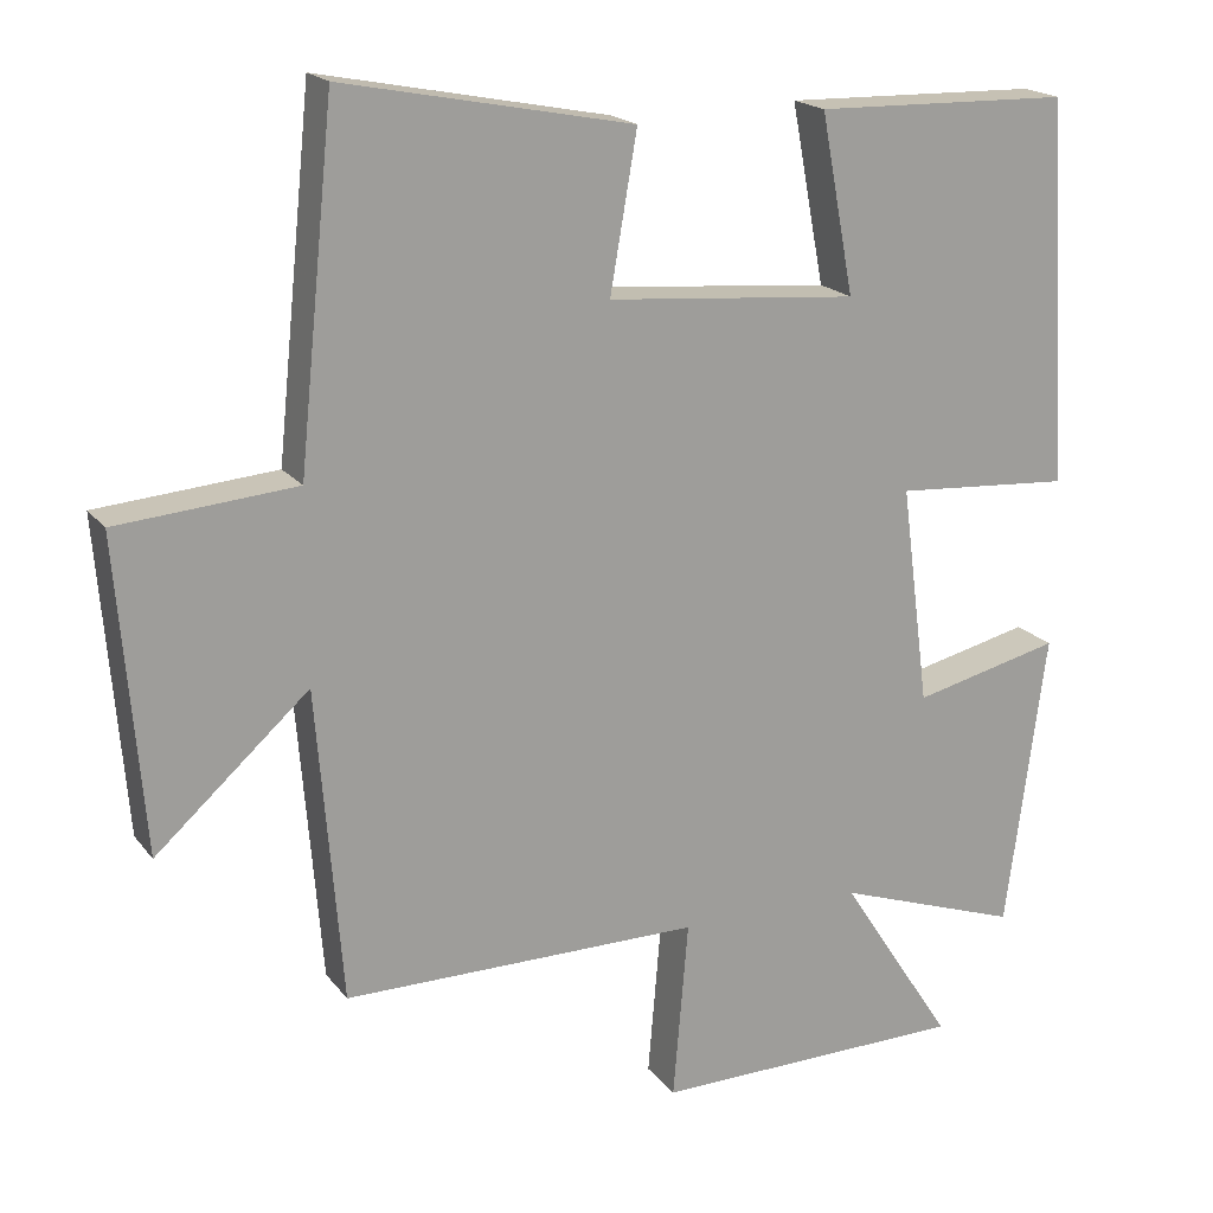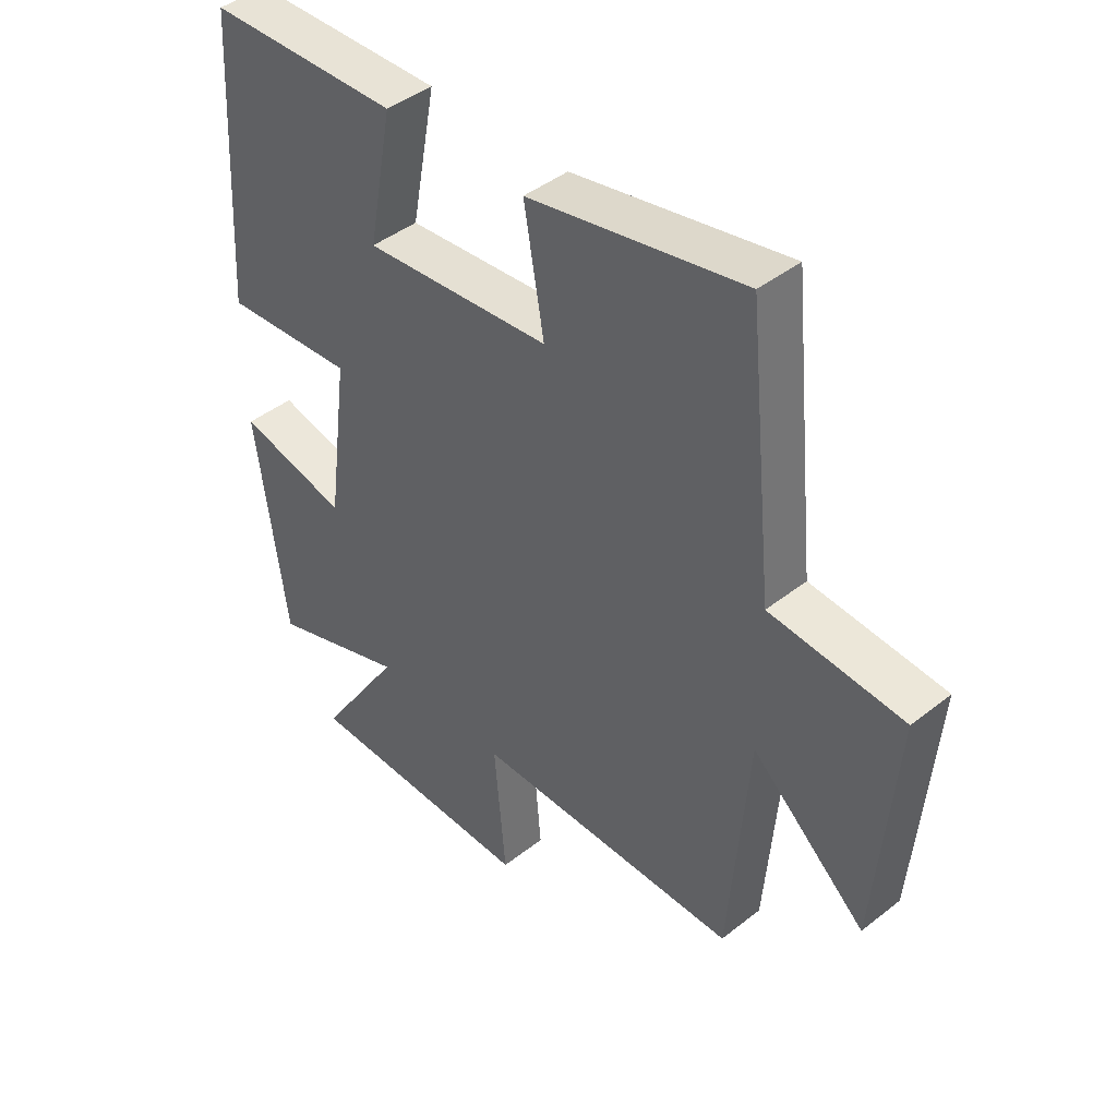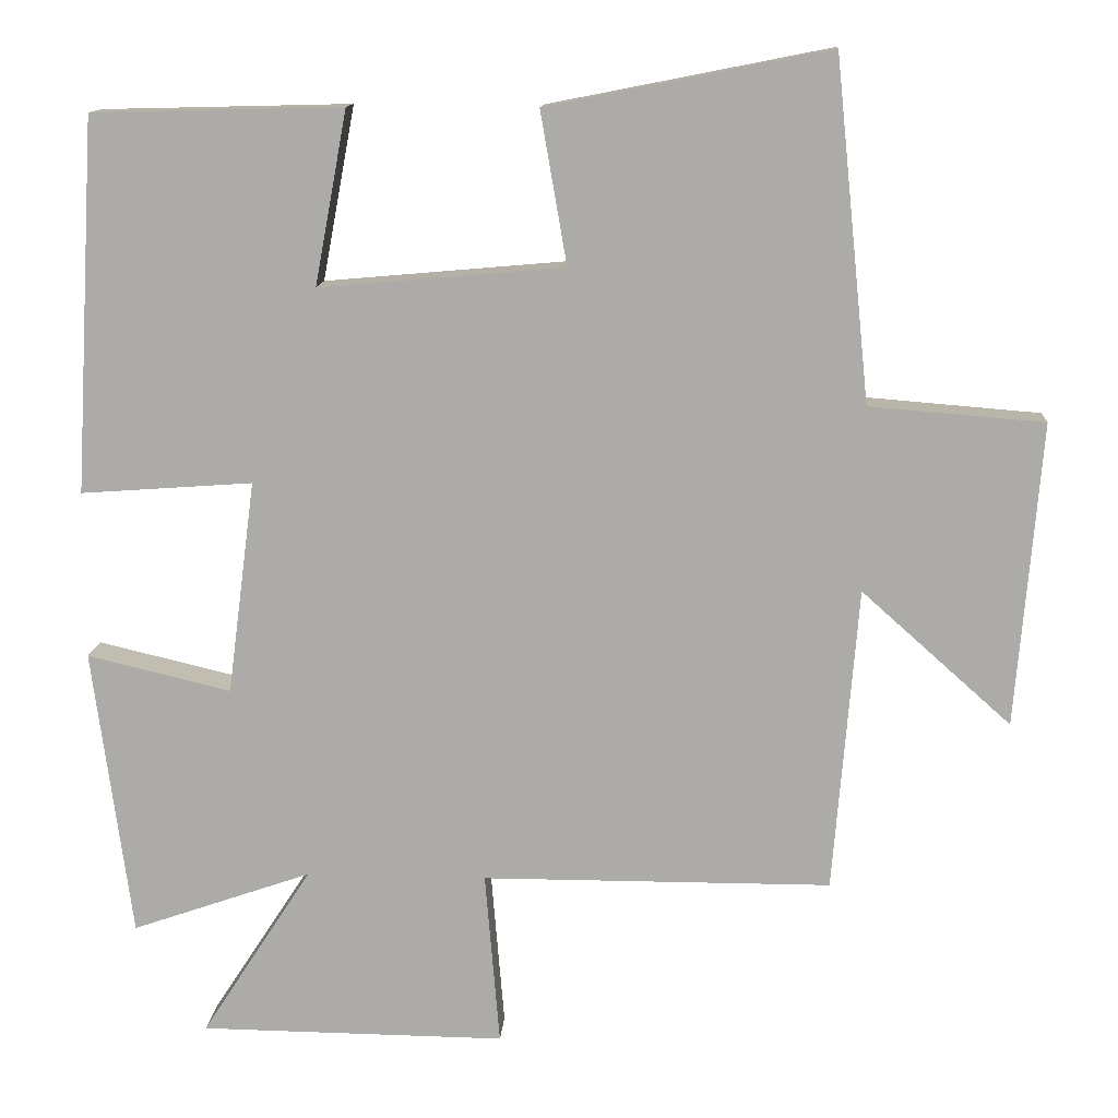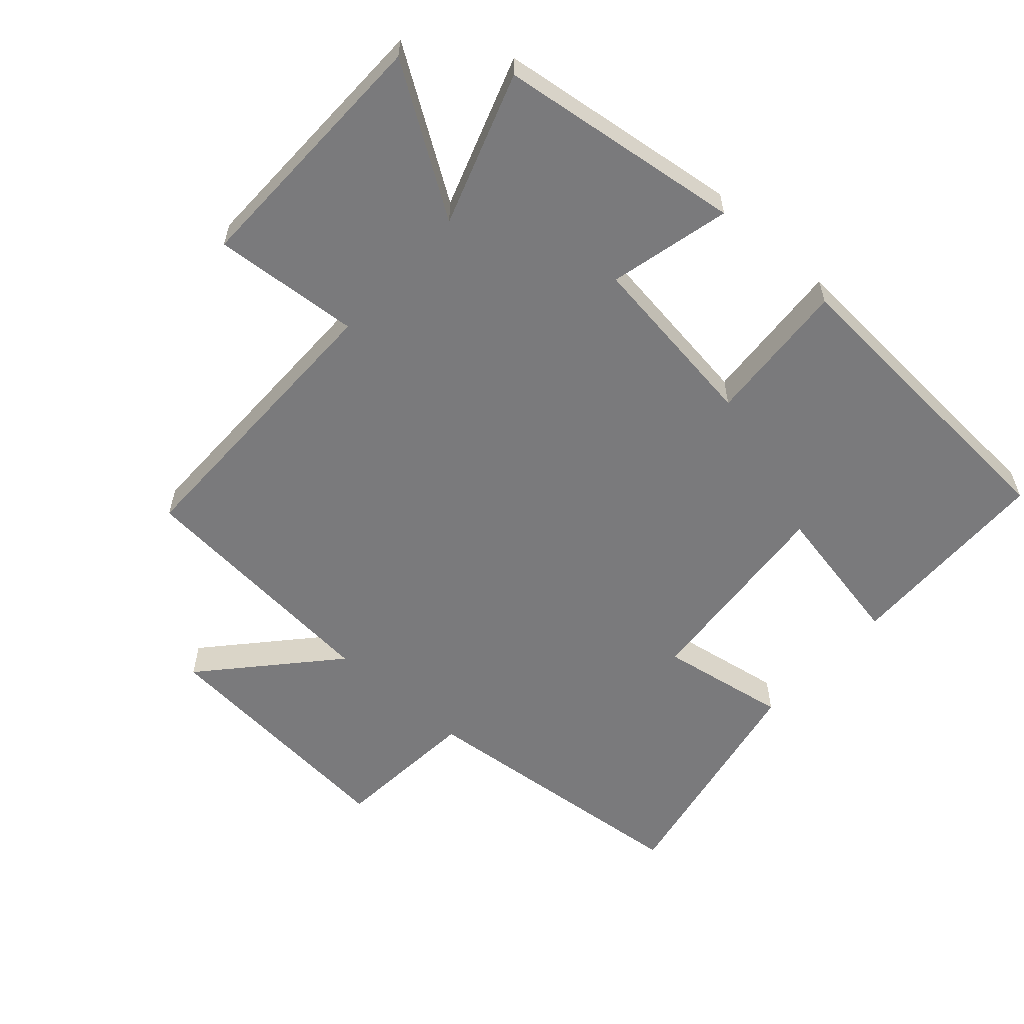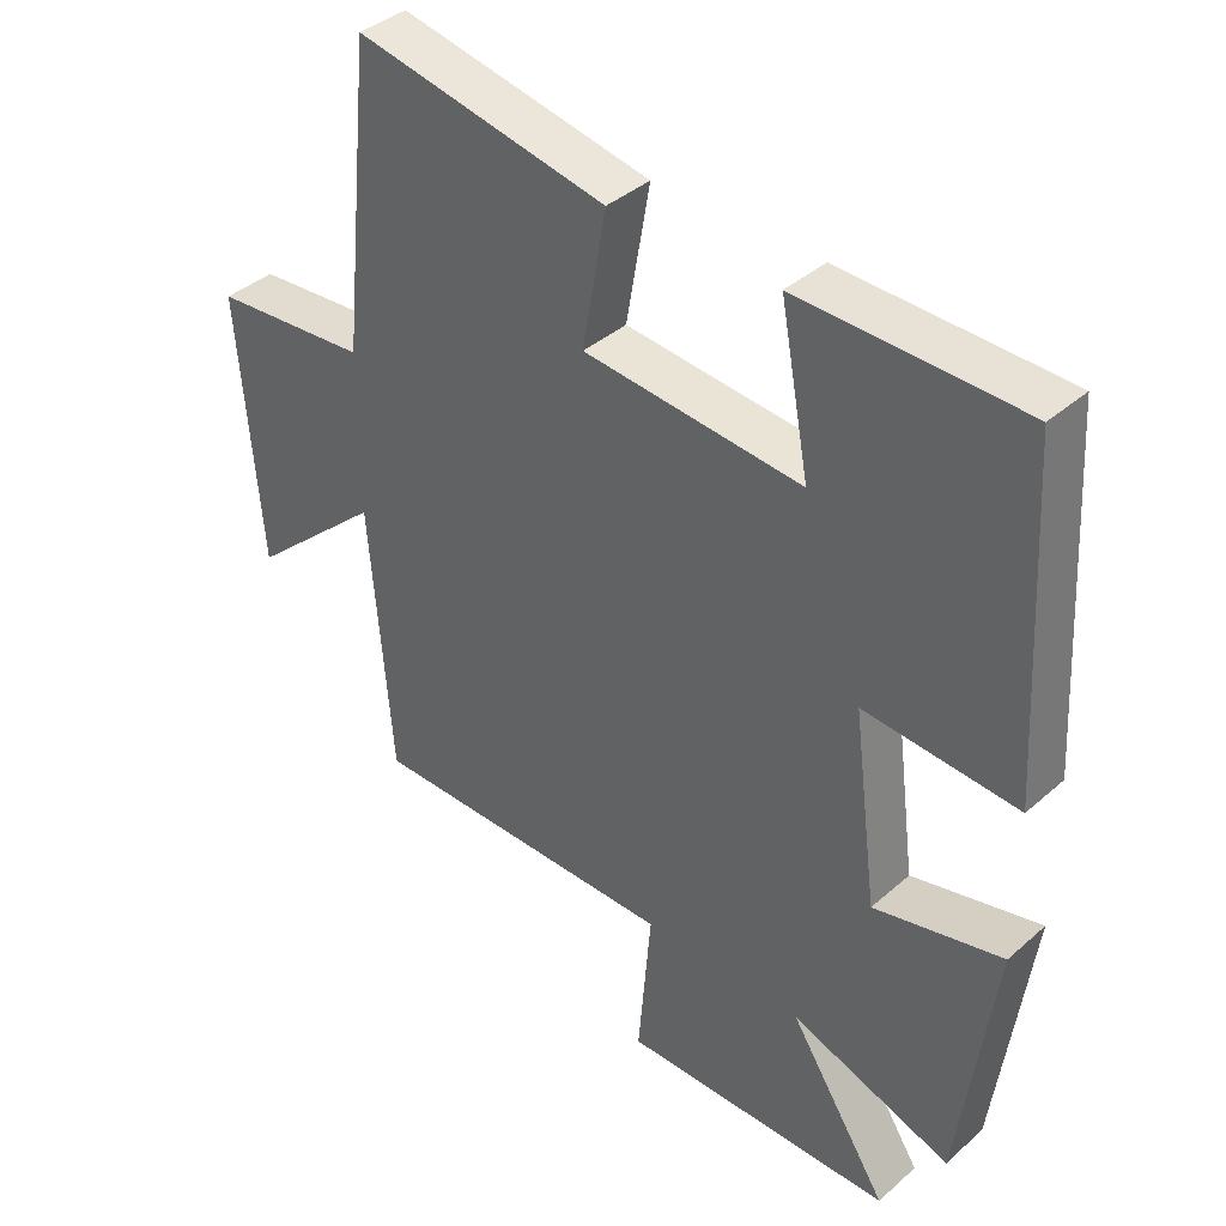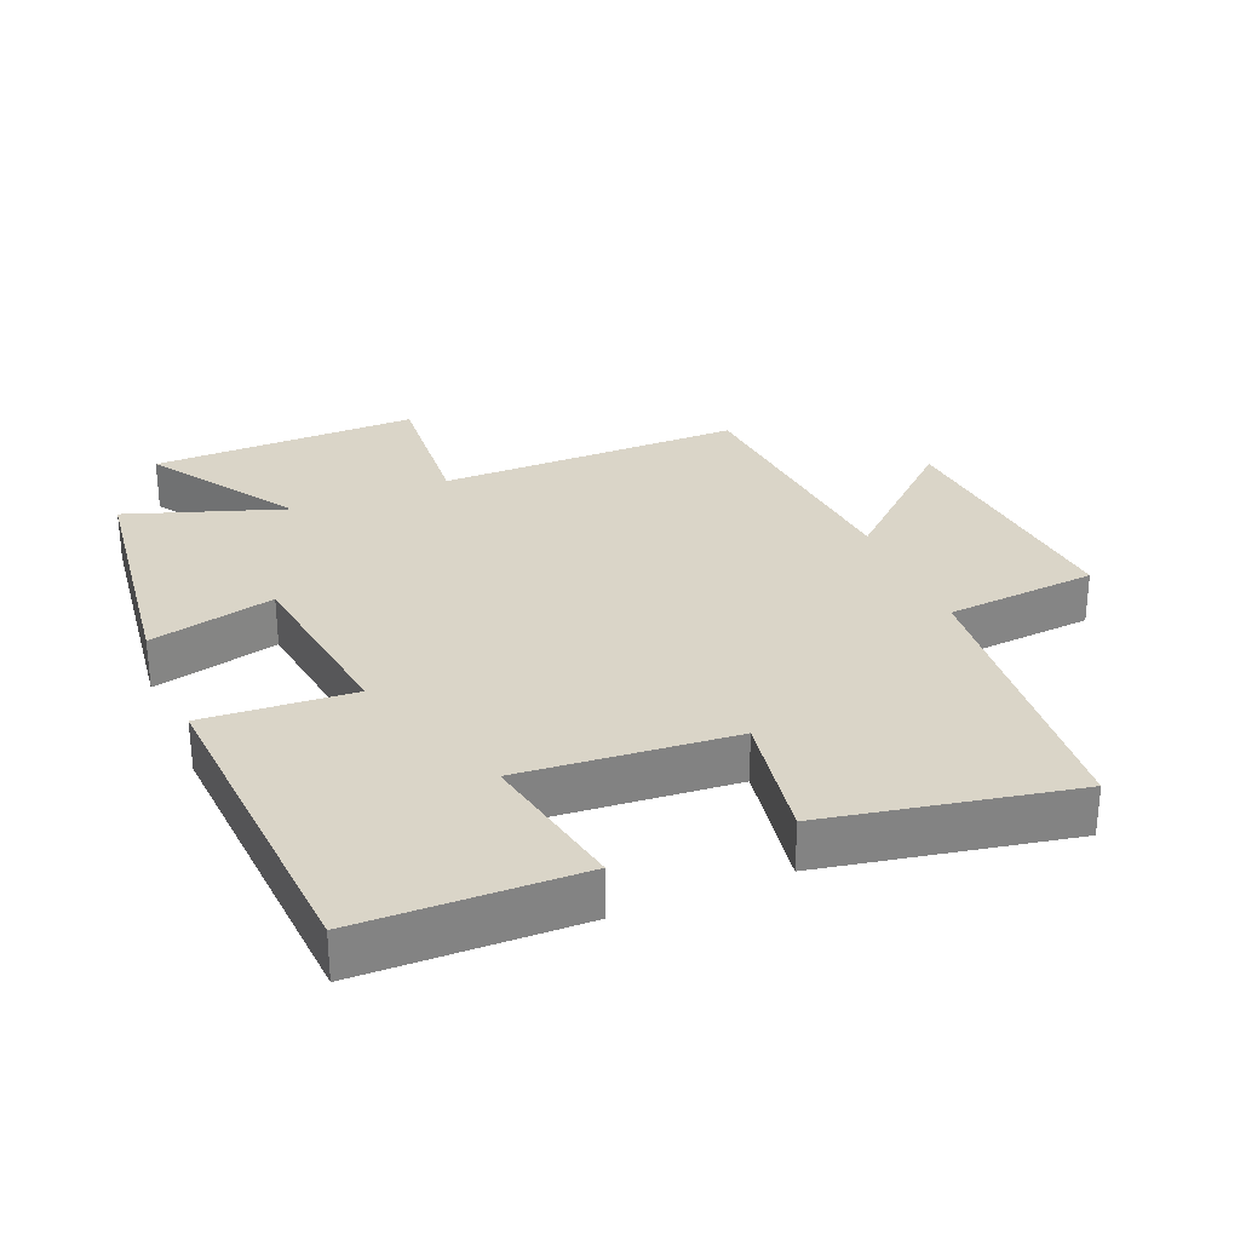
<metadata>
{"format":"obj","ext":"obj","renderer":"f3d","projection":"perspective","resolution":1024,"background":"white","views":[{"elev":18.9,"azim":154.1,"up":"+Z"},{"elev":43.4,"azim":47.1,"up":"+Z"},{"elev":12.8,"azim":3.8,"up":"+Z"},{"elev":-58.2,"azim":-132.1,"up":"+Y"},{"elev":38.8,"azim":-137.6,"up":"+Z"},{"elev":29.2,"azim":-22.9,"up":"+Y"}]}
</metadata>
<code>
v 0.455 0.07 0.572
v 0.5 0.07 0.133
v 0.725 0.07 0.115
v 0.693 0.07 -0.277
v 0.5 0.07 -0.105
v 0.468 0.07 -0.499
v 0.017 0.07 -0.5
v 0.036 0.07 -0.725
v -0.36 0.07 -0.721
v -0.217 0.07 -0.5
v -0.45 0.07 -0.581
v -0.5 0.07 -0.207
v -0.314 0.07 -0.251
v -0.278 0.07 0.025
v -0.5 0.07 0.009
v -0.472 0.07 0.492
v -0.149 0.07 0.5
v -0.191 0.07 0.276
v 0.125 0.07 0.304
v 0.091 0.07 0.5
v 0.455 0 0.572
v 0.5 0 0.133
v 0.725 0 0.115
v 0.693 0 -0.277
v 0.5 0 -0.105
v 0.468 0 -0.499
v 0.017 0 -0.5
v 0.036 0 -0.725
v -0.36 0 -0.721
v -0.217 0 -0.5
v -0.45 0 -0.581
v -0.5 0 -0.207
v -0.314 0 -0.251
v -0.278 0 0.025
v -0.5 0 0.009
v -0.472 0 0.492
v -0.149 0 0.5
v -0.191 0 0.276
v 0.125 0 0.304
v 0.091 0 0.5
f 19 20 1 2
f 18 19 2
f 15 16 17 18
f 14 15 18 2
f 13 14 2 3
f 10 11 12 13
f 10 13 3
f 7 8 9 10
f 5 6 7 10
f 5 10 3
f 3 4 5
f 22 21 40 39
f 22 39 38
f 38 37 36 35
f 22 38 35 34
f 23 22 34 33
f 33 32 31 30
f 23 33 30
f 30 29 28 27
f 30 27 26 25
f 23 30 25
f 25 24 23
f 1 21 22 2
f 2 22 23 3
f 3 23 24 4
f 4 24 25 5
f 5 25 26 6
f 6 26 27 7
f 7 27 28 8
f 8 28 29 9
f 9 29 30 10
f 10 30 31 11
f 11 31 32 12
f 12 32 33 13
f 13 33 34 14
f 14 34 35 15
f 15 35 36 16
f 16 36 37 17
f 17 37 38 18
f 18 38 39 19
f 19 39 40 20
f 20 40 21 1

</code>
